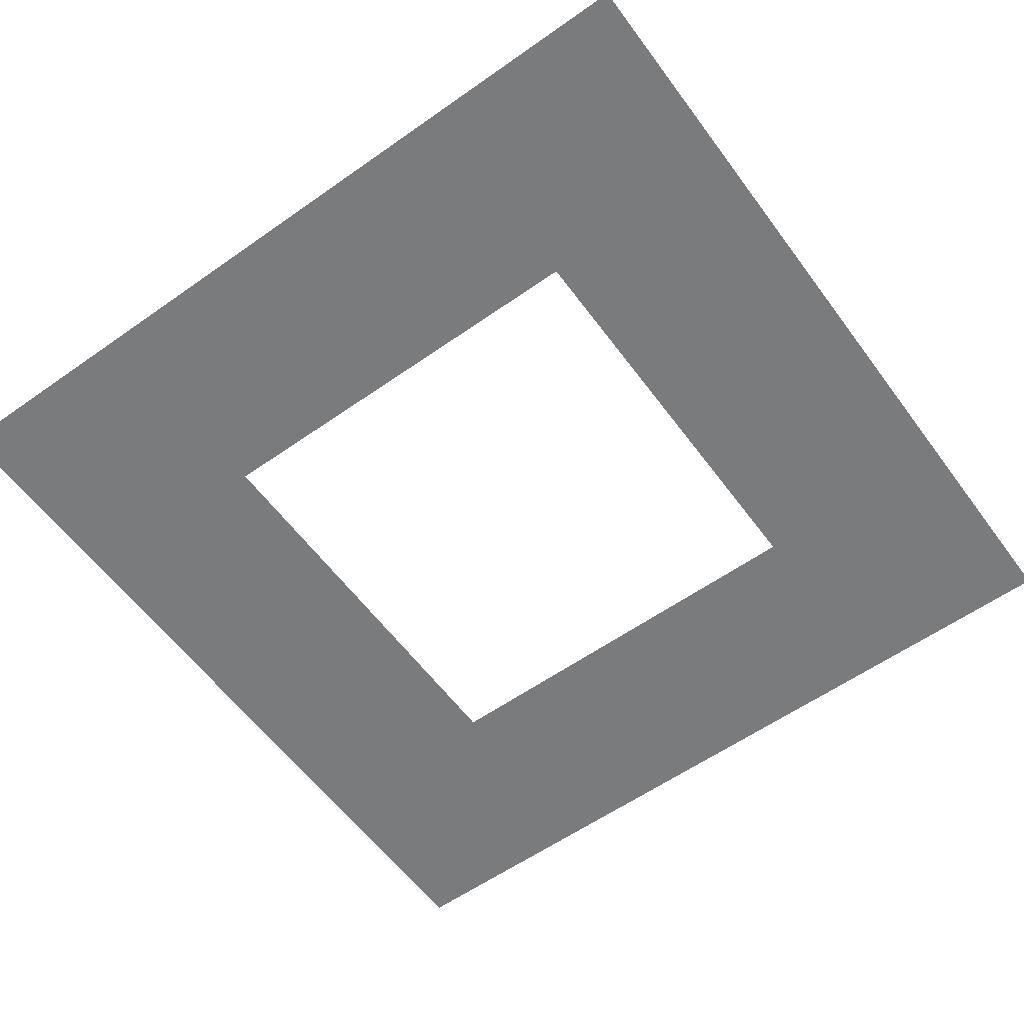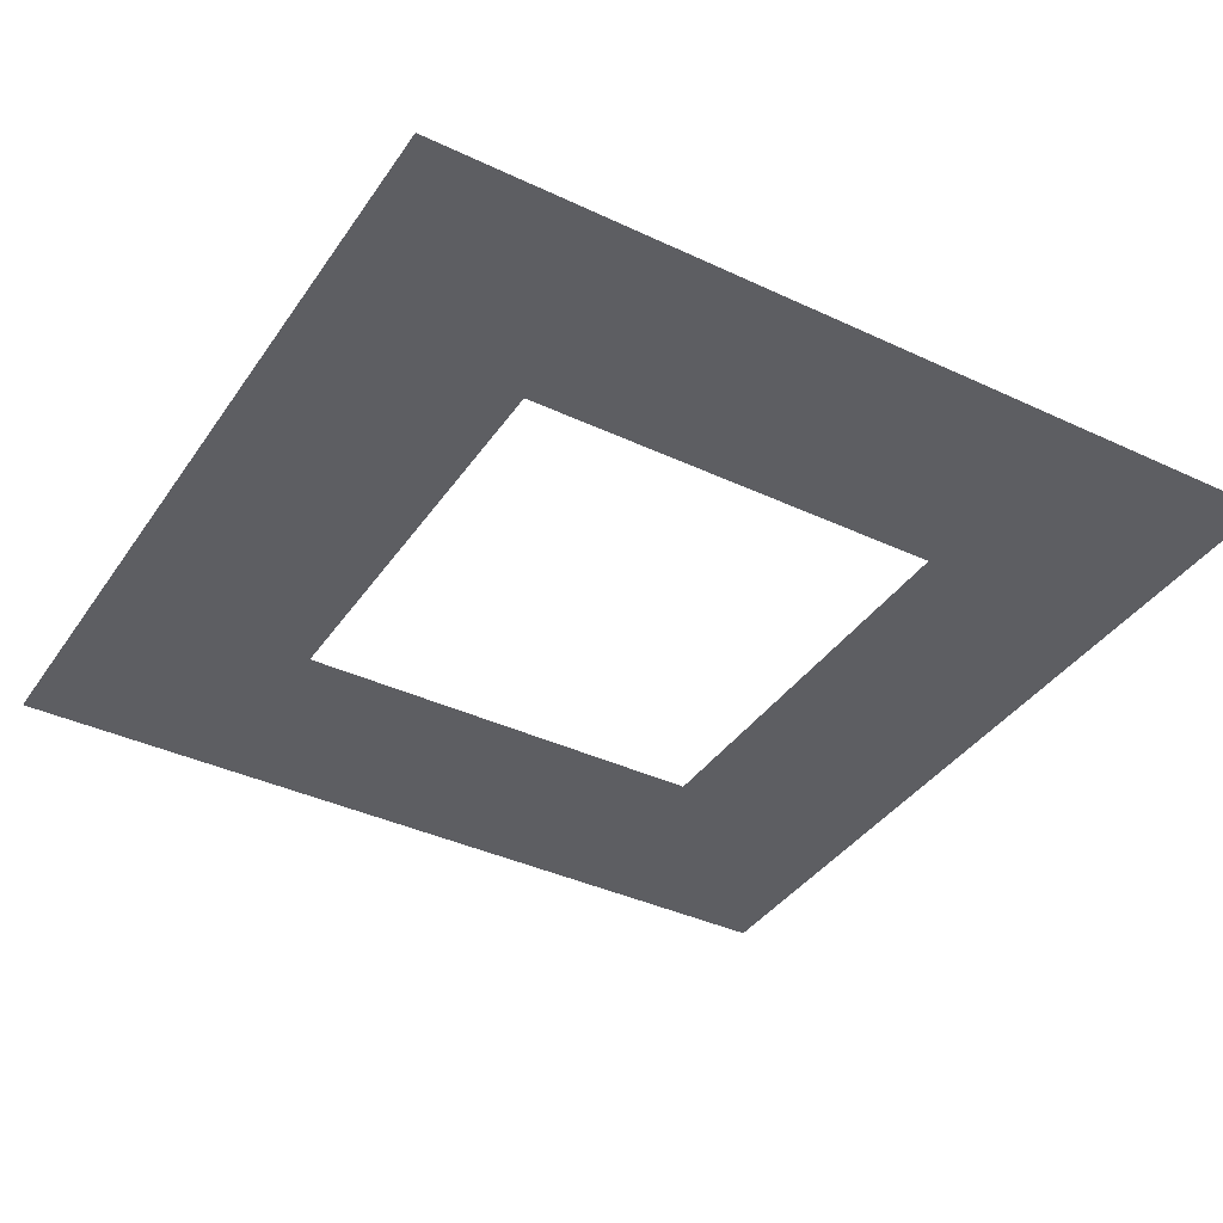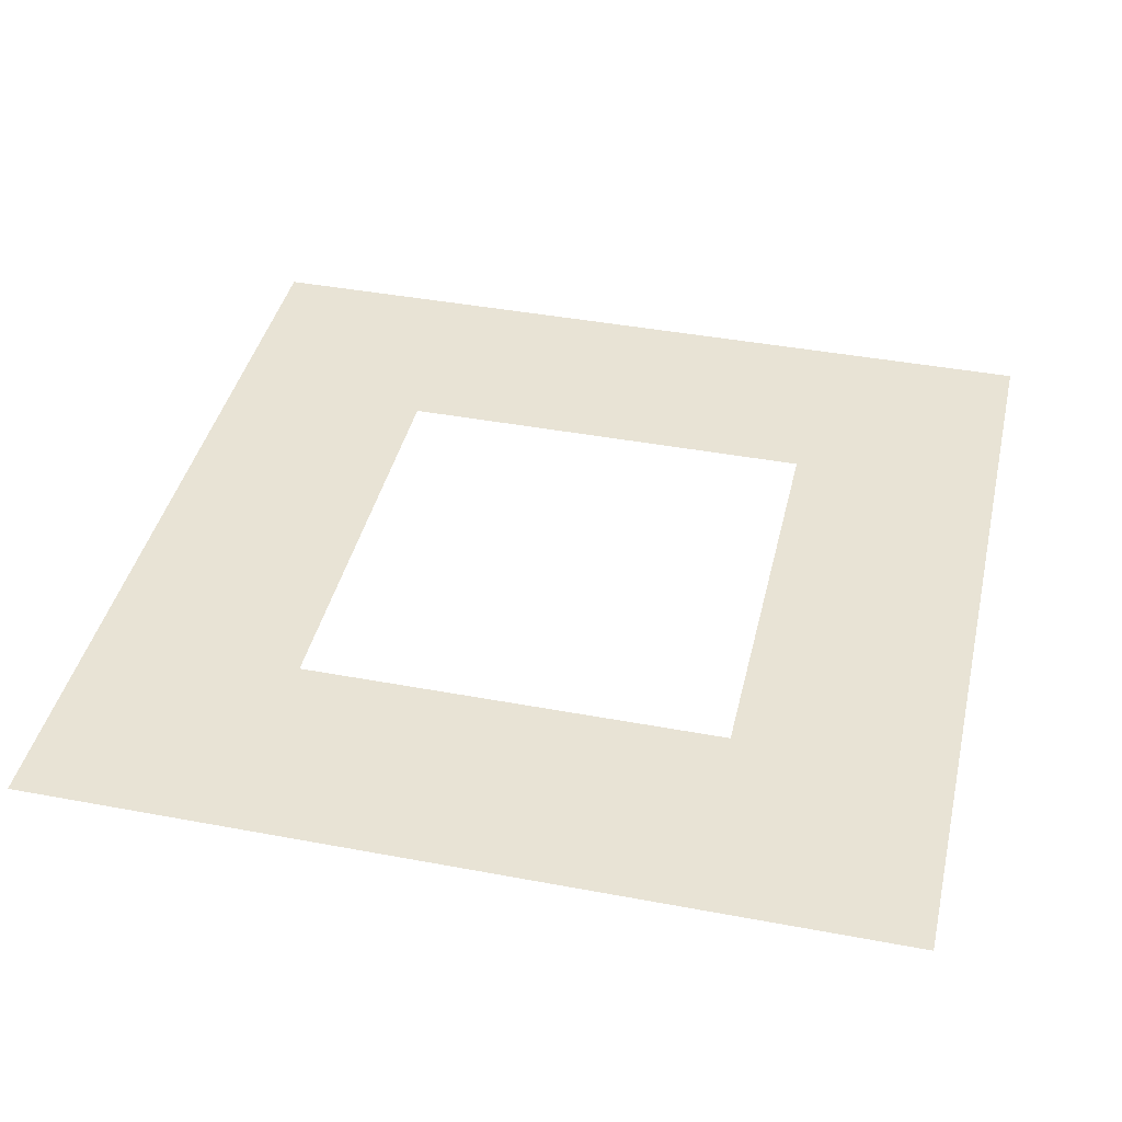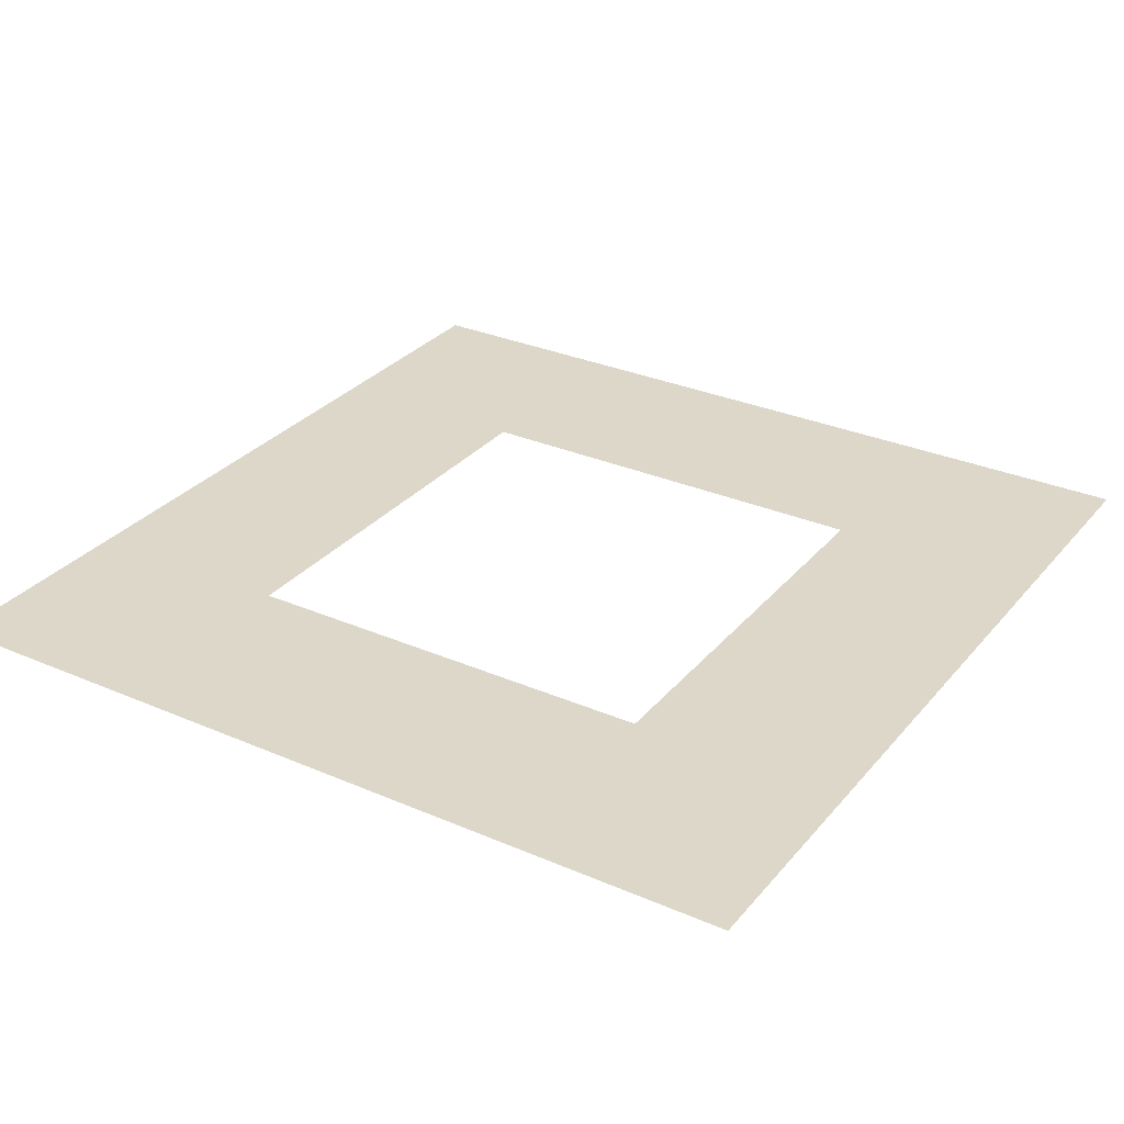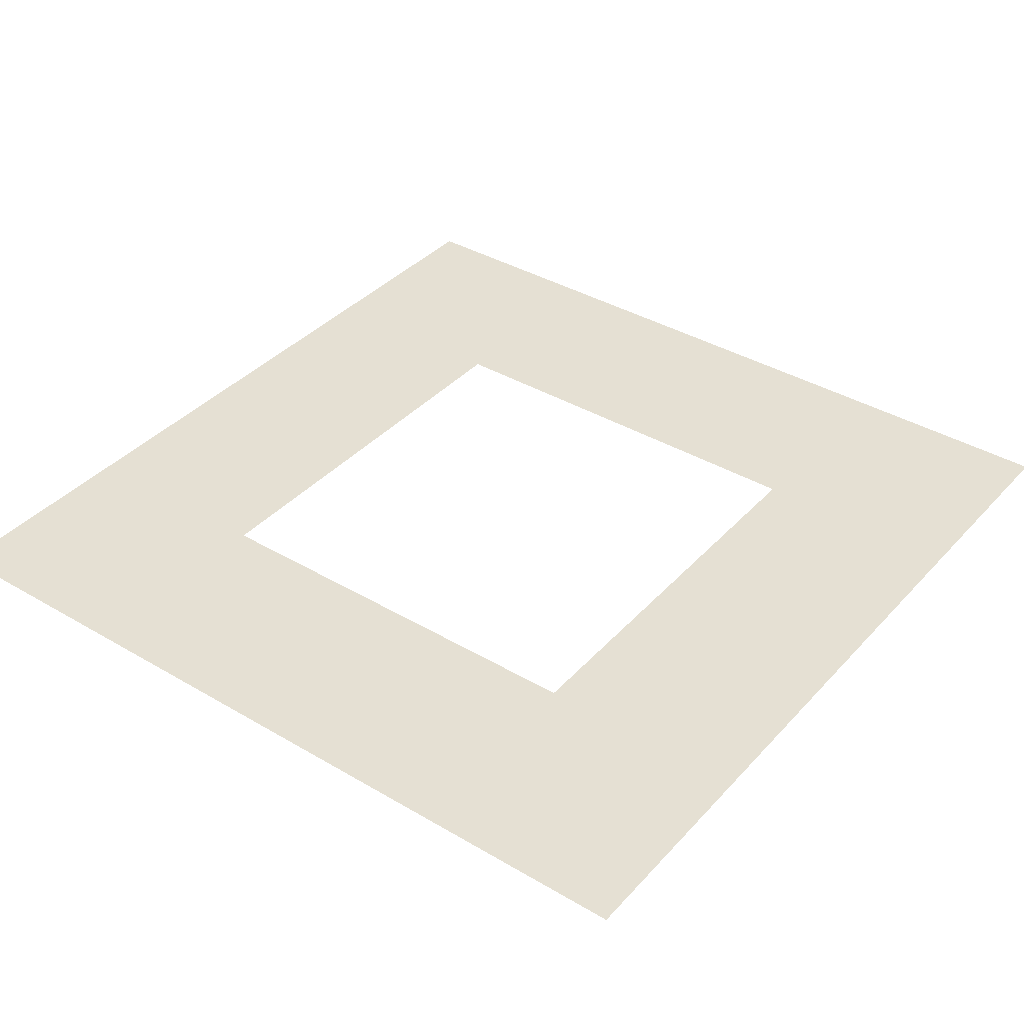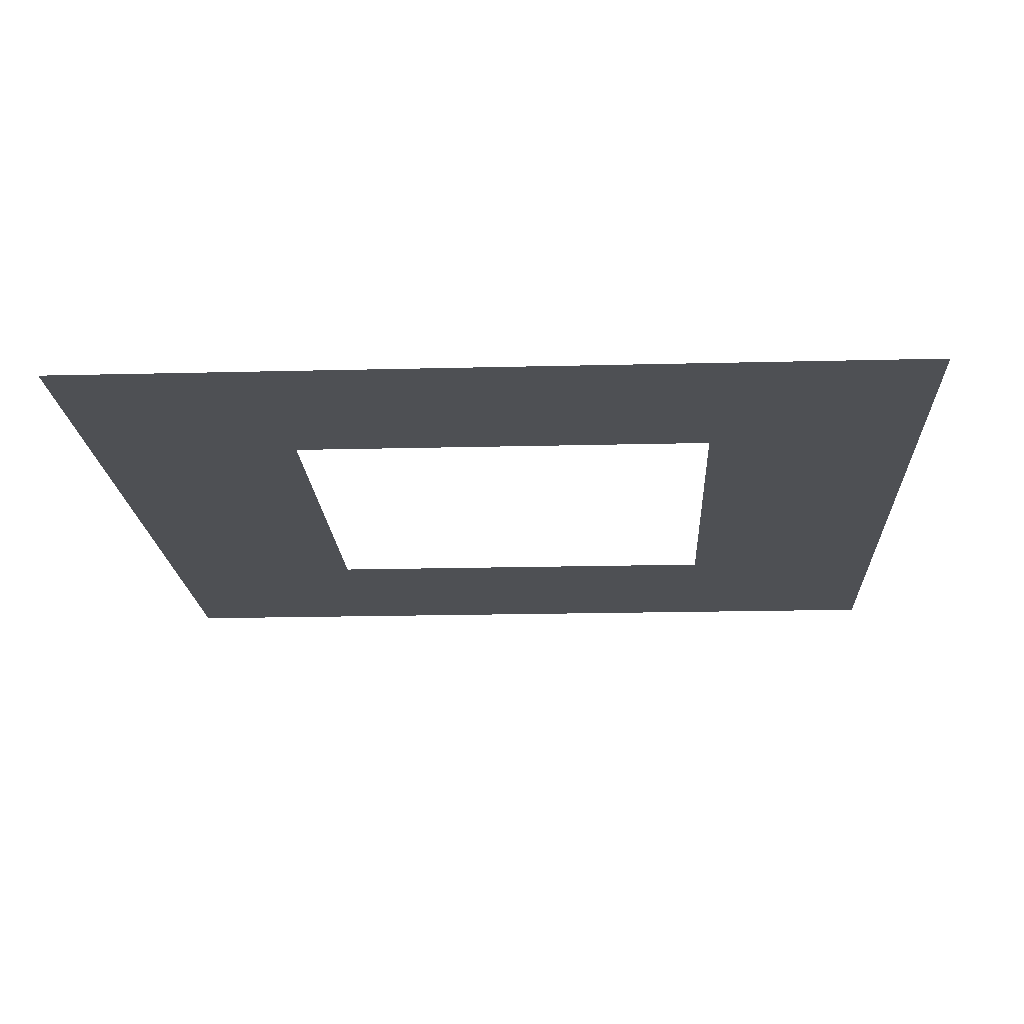
<metadata>
{"format":"obj","ext":"obj","renderer":"f3d","projection":"perspective","resolution":1024,"background":"white","views":[{"elev":-58.3,"azim":-53.9,"up":"+Y"},{"elev":-38.5,"azim":-30.7,"up":"+Y"},{"elev":41.0,"azim":-167.1,"up":"+Y"},{"elev":30.3,"azim":-57.8,"up":"+Y"},{"elev":38.0,"azim":36.9,"up":"+Y"},{"elev":-18.5,"azim":-177.2,"up":"+Y"}]}
</metadata>
<code>
g default
v -50 2.317 48.36
v 50 2.317 48.36
v -50 2.317 -51.64
v 50 2.317 -51.64
v 0 2.317 48.36
v 0 2.317 -51.64
v -50 2.317 -1.645
v 50 2.317 -1.645
v 25 2.317 48.36
v 25 2.317 -1.645
v 25 2.317 -51.64
v -50 2.317 23.36
v 0 2.317 23.36
v 25 2.317 23.36
v 50 2.317 23.36
v -25 2.317 48.36
v -25 2.317 23.36
v -25 2.317 -1.645
v -25 2.317 -51.64
v -50 2.317 -26.64
v -25 2.317 -26.64
v 0 2.317 -26.64
v 25 2.317 -26.64
v 50 2.317 -26.64
g pPlane1
f 20 21 19 3
f 6 22 23 11
f 12 17 18 7
f 8 10 14 15
f 11 23 24 4
f 1 16 17 12
f 9 14 13 5
f 15 14 9 2
f 17 16 5 13
f 19 21 22 6
f 7 18 21 20
f 24 23 10 8

</code>
